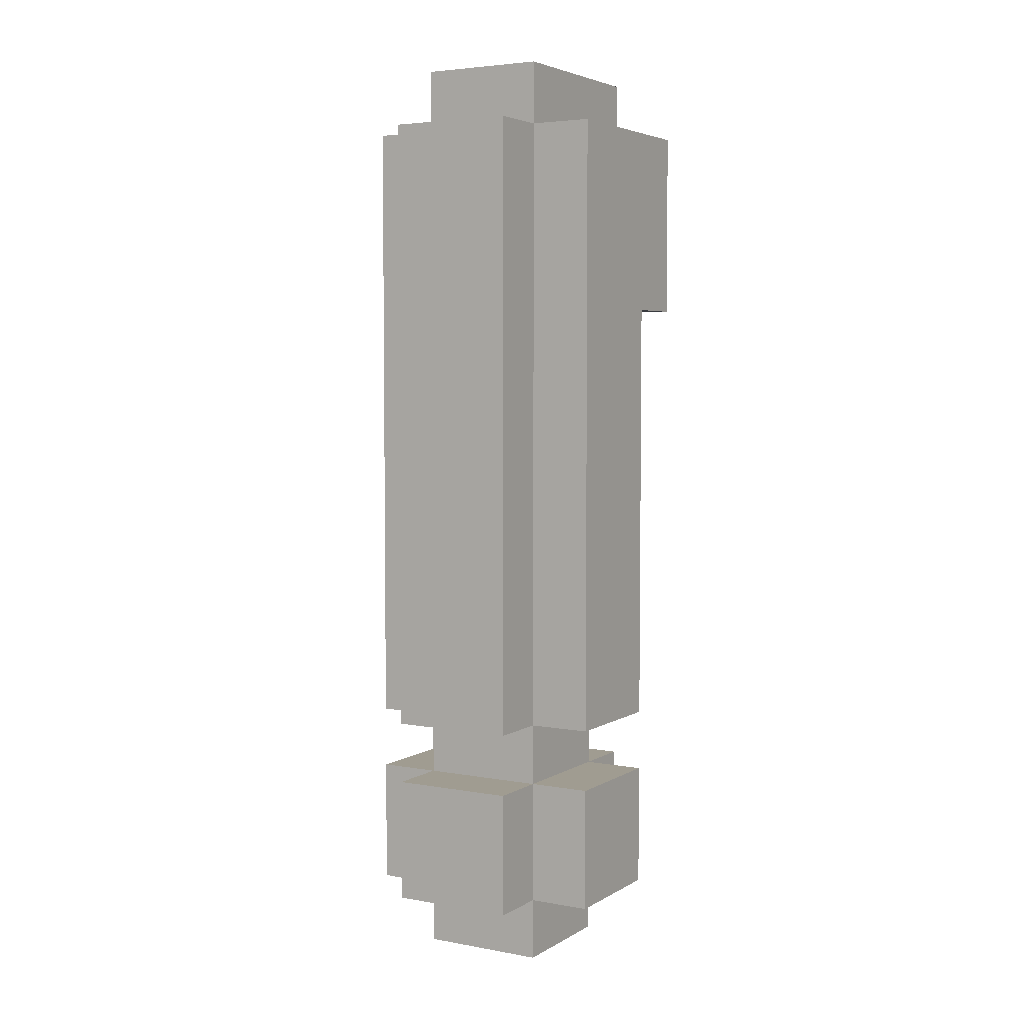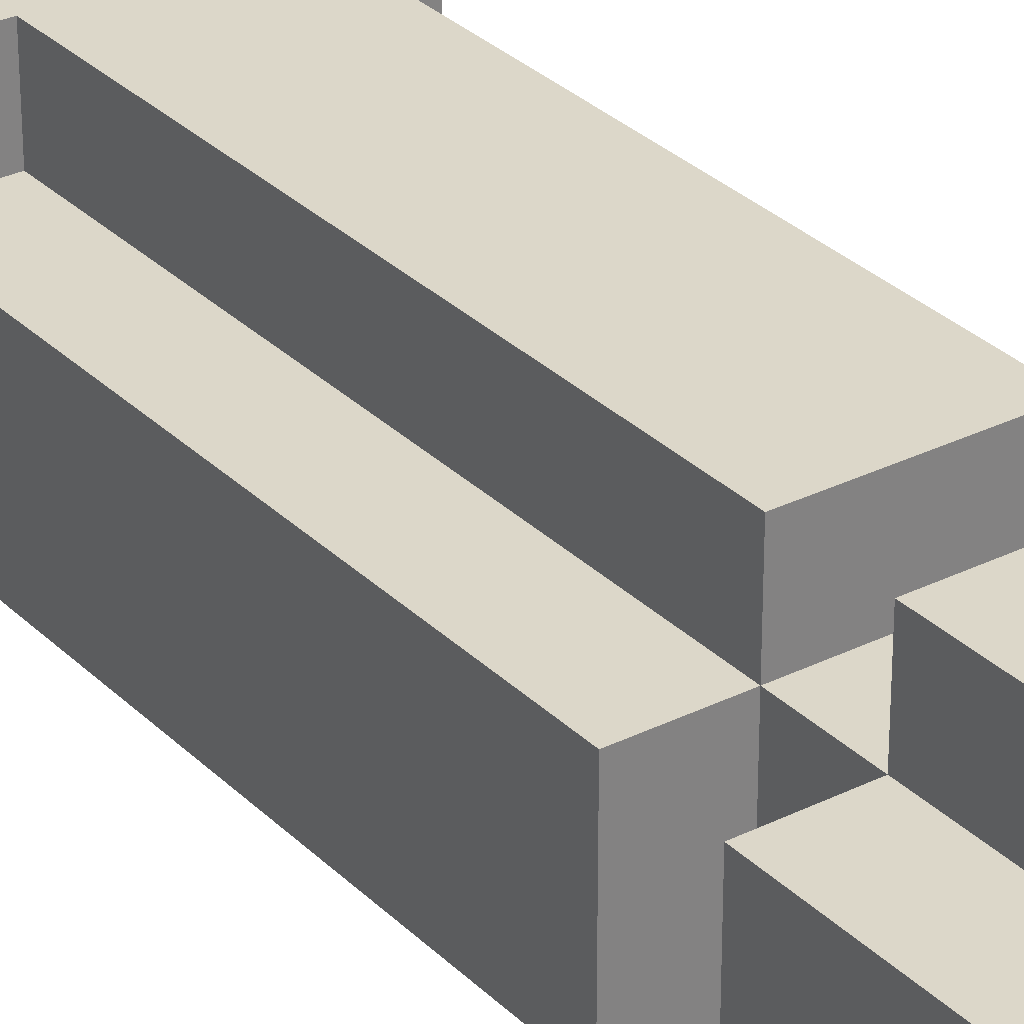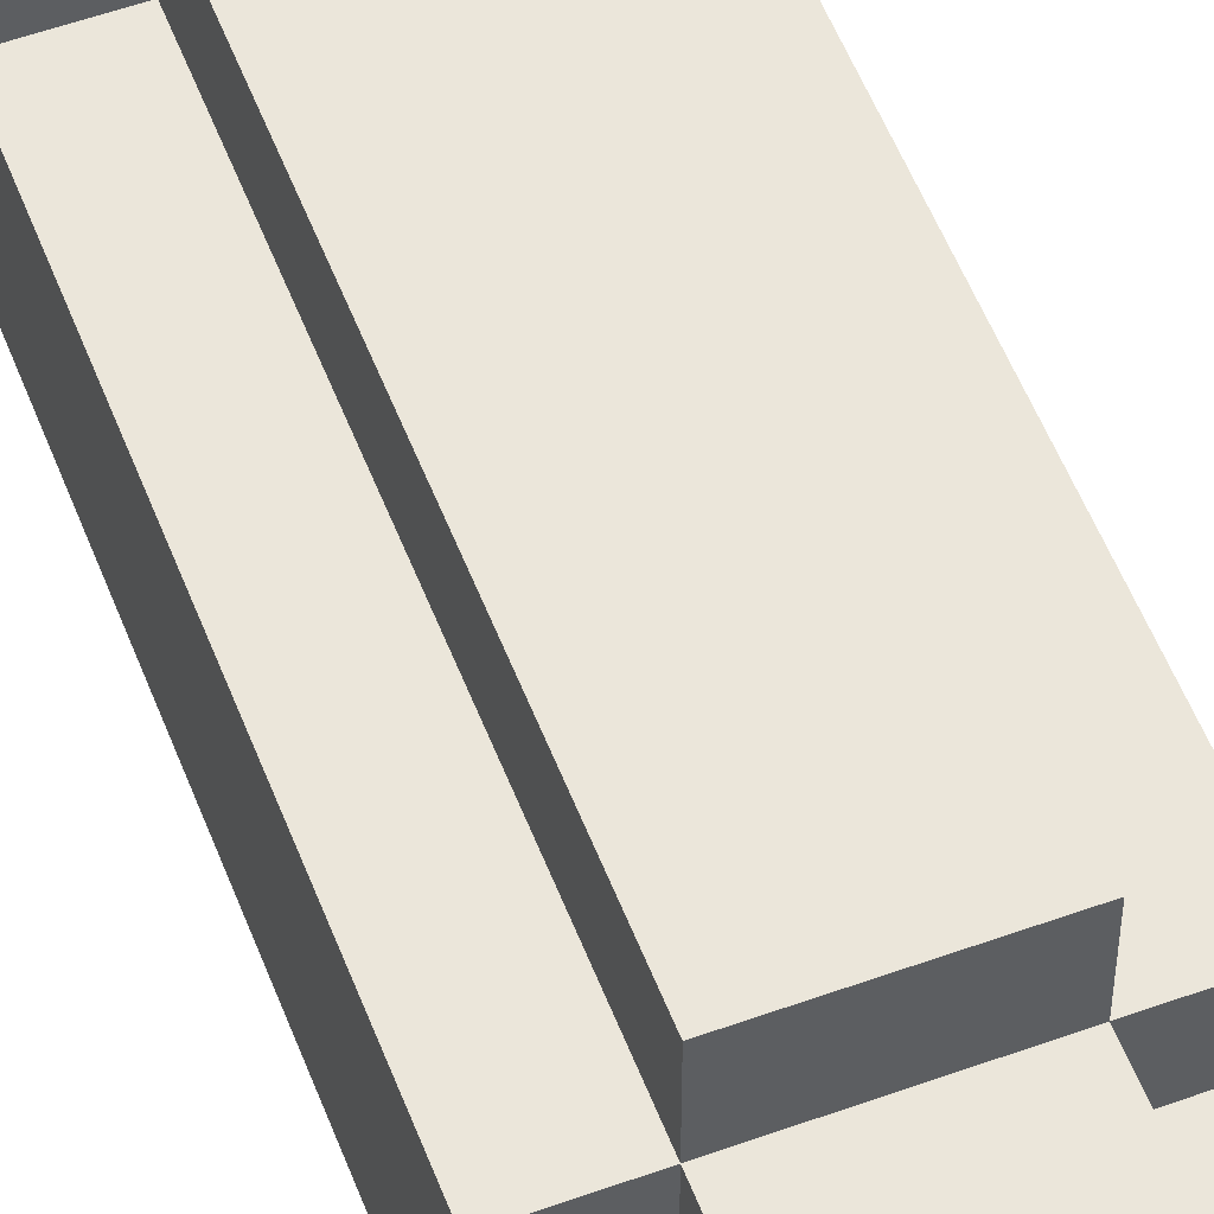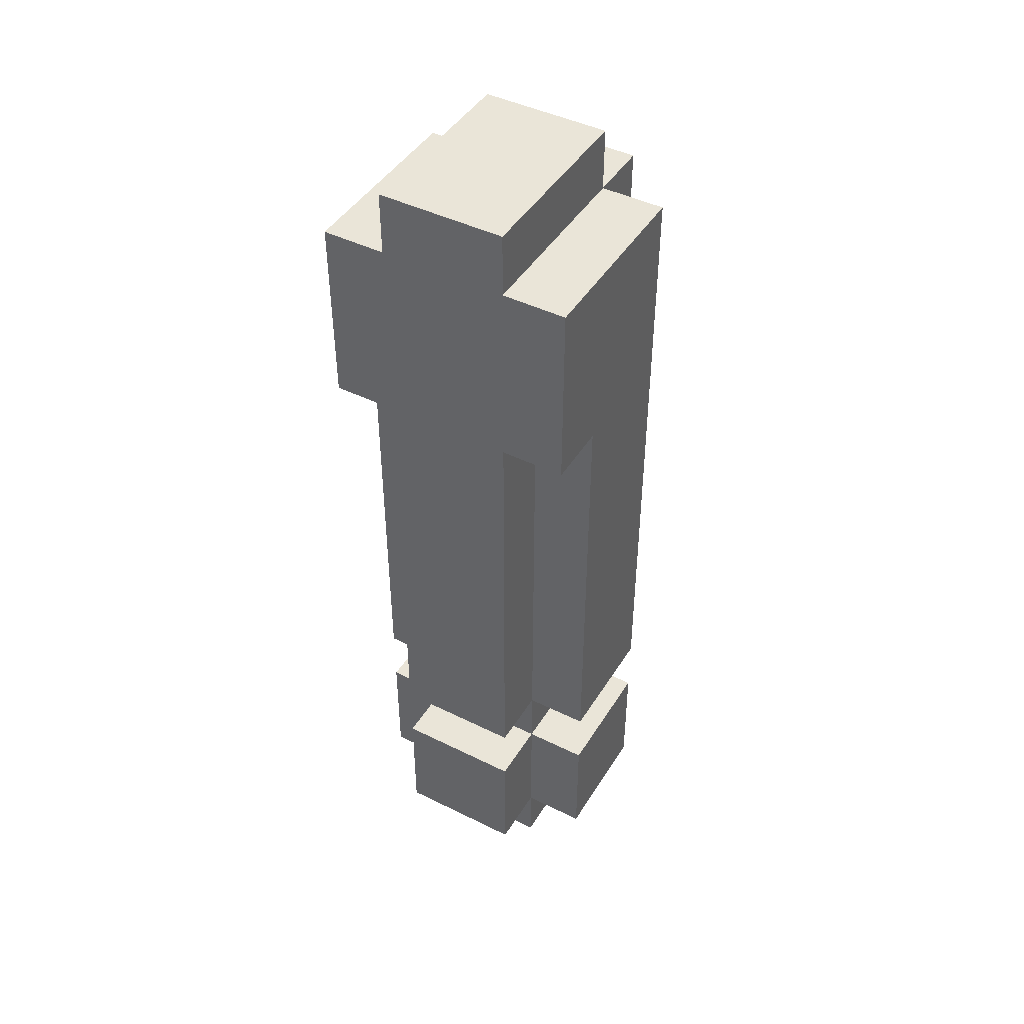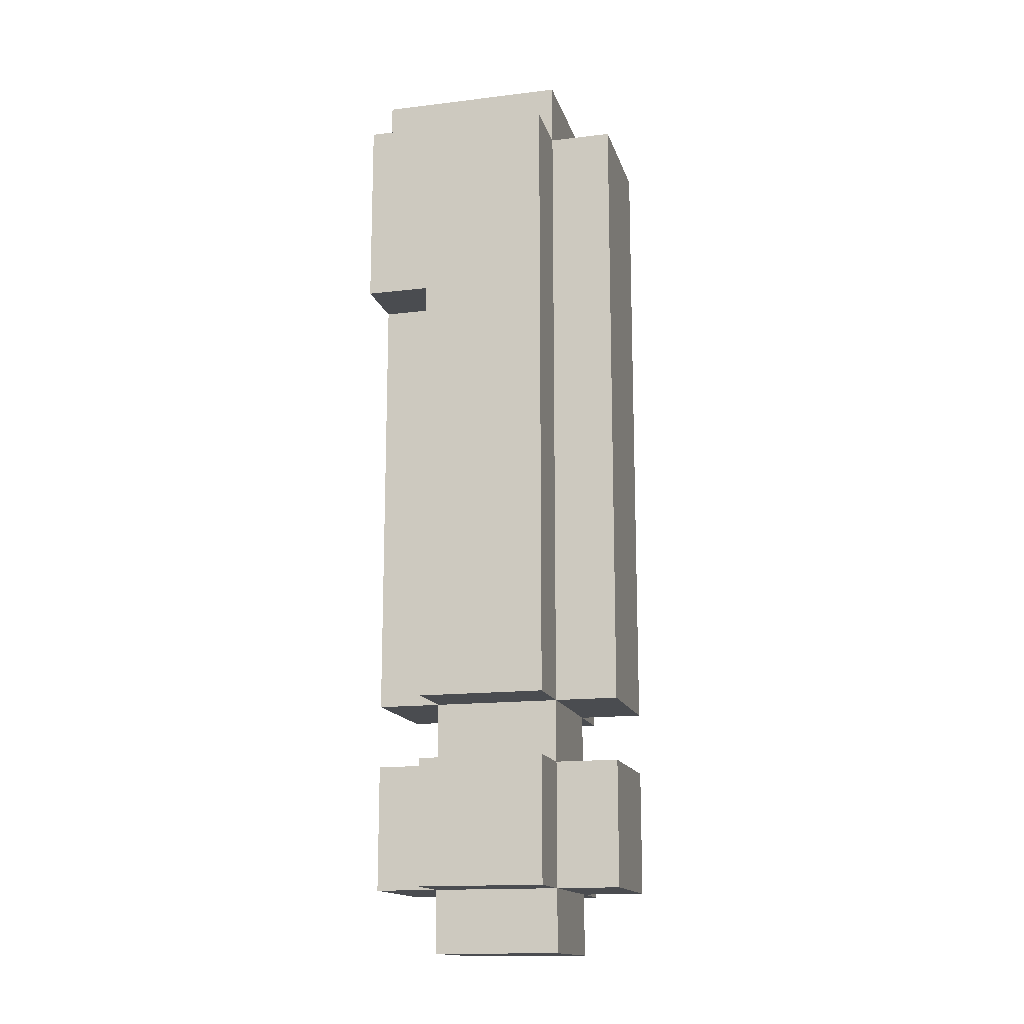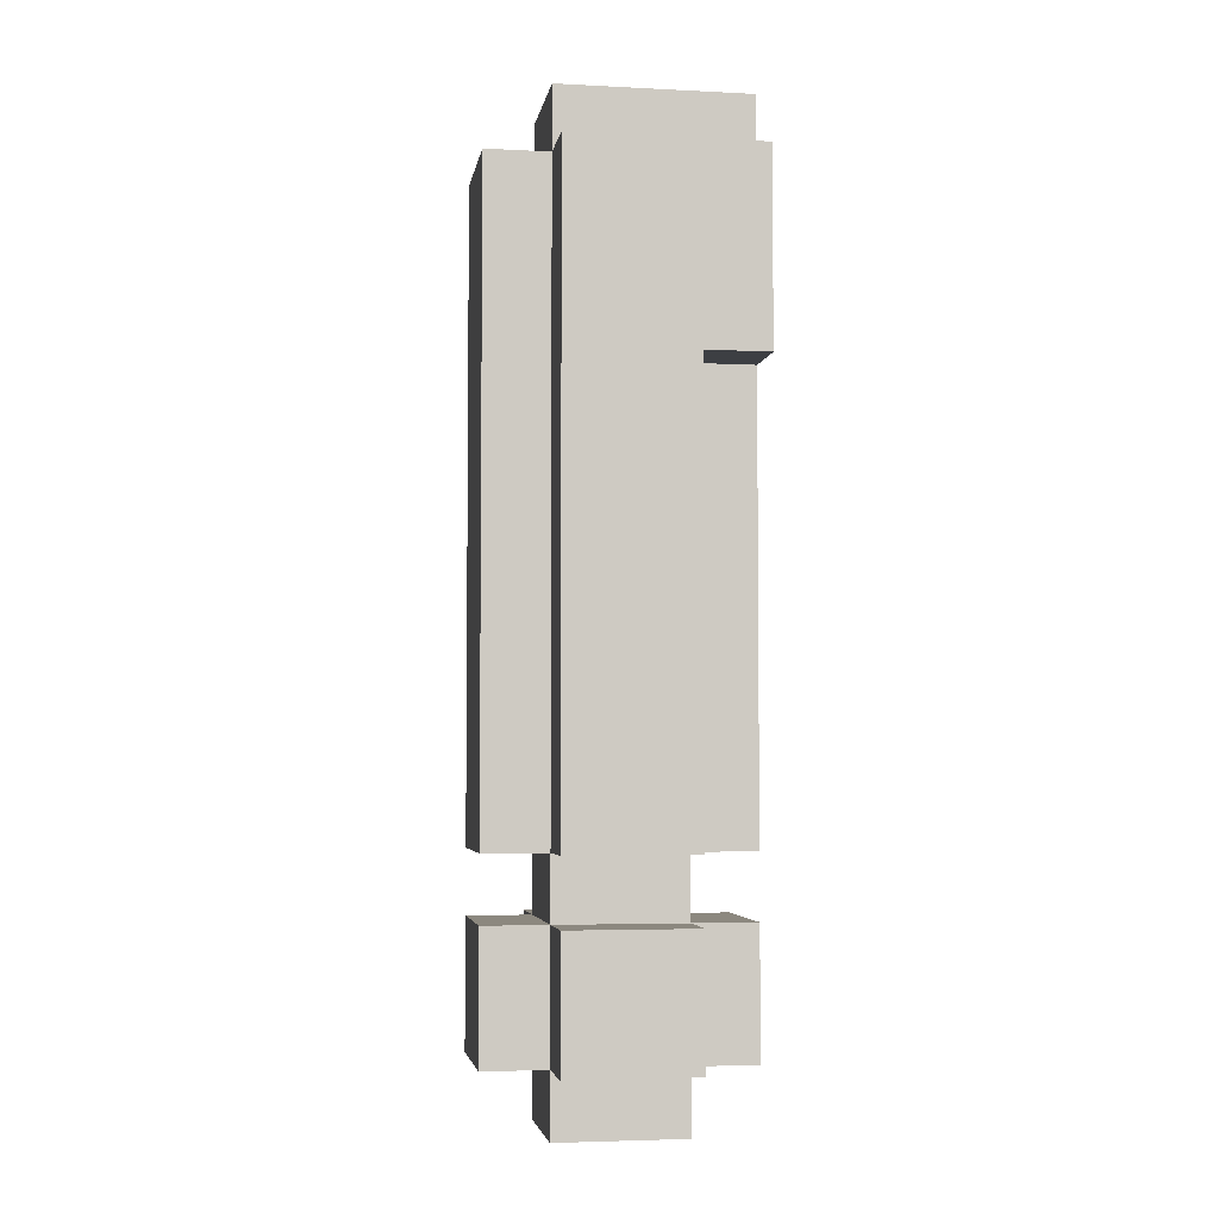
<metadata>
{"format":"obj","ext":"obj","renderer":"f3d","projection":"perspective","resolution":1024,"background":"white","views":[{"elev":4.4,"azim":-149.6,"up":"+Y"},{"elev":30.3,"azim":-35.8,"up":"+Z"},{"elev":54.7,"azim":-20.9,"up":"+Z"},{"elev":44.9,"azim":29.9,"up":"+Y"},{"elev":-15.1,"azim":104.5,"up":"+Y"},{"elev":-4.1,"azim":-99.3,"up":"+Y"}]}
</metadata>
<code>
o
v -0.1 -0.7 0.7
v -0.1 -0.7 0.5
v -0.1 -0.5 0.7
v -0.1 -0.5 0.5
v -0.1 -0.4 0.7
v -0.1 -0.4 0.5
v -0.1 -0.2 0.7
v -0.1 -0.2 0.6
v -0.1 -0.1 0.7
v -0.1 -0.1 0.6
v -0.1 0.1 0.7
v -0.1 0.1 0.5
v -0.1 0.2 0.7
v -0.1 0.2 0.5
v -0.1 0.3 0.8
v -0.1 0.3 0.7
v -0.1 0.5 0.8
v -0.1 0.5 0.7
v -0.1 0.6 0.8
v -0.1 0.6 0.7
v -0.1 0.6 0.5
v 0 -0.8 0.7
v 0 -0.8 0.5
v 0 -0.7 0.8
v 0 -0.7 0.7
v 0 -0.7 0.5
v 0 -0.7 0.4
v 0 -0.5 0.8
v 0 -0.5 0.7
v 0 -0.5 0.5
v 0 -0.5 0.4
v 0 -0.4 0.8
v 0 -0.4 0.7
v 0 -0.4 0.5
v 0 -0.4 0.4
v 0 -0.2 0.8
v 0 -0.2 0.7
v 0 -0.1 0.8
v 0 -0.1 0.7
v 0 0.1 0.7
v 0 0.1 0.5
v 0 0.2 0.7
v 0 0.2 0.5
v 0 0.3 0.8
v 0 0.3 0.7
v 0 0.3 0.5
v 0 0.3 0.4
v 0 0.4 0.5
v 0 0.4 0.4
v 0 0.6 0.8
v 0 0.6 0.7
v 0 0.6 0.5
v 0 0.6 0.4
v 0 0.7 0.8
v 0 0.7 0.5
v 0.2 -0.8 0.7
v 0.2 -0.8 0.5
v 0.2 -0.7 0.8
v 0.2 -0.7 0.7
v 0.2 -0.7 0.5
v 0.2 -0.7 0.4
v 0.2 -0.5 0.8
v 0.2 -0.5 0.7
v 0.2 -0.5 0.5
v 0.2 -0.5 0.4
v 0.2 -0.4 0.8
v 0.2 -0.4 0.7
v 0.2 -0.4 0.5
v 0.2 -0.4 0.4
v 0.2 -0.2 0.5
v 0.2 -0.2 0.4
v 0.2 -0.1 0.5
v 0.2 -0.1 0.4
v 0.2 0.1 0.7
v 0.2 0.1 0.5
v 0.2 0.2 0.7
v 0.2 0.2 0.5
v 0.2 0.3 0.8
v 0.2 0.3 0.7
v 0.2 0.3 0.5
v 0.2 0.3 0.4
v 0.2 0.4 0.5
v 0.2 0.4 0.4
v 0.2 0.5 0.5
v 0.2 0.6 0.8
v 0.2 0.6 0.7
v 0.2 0.6 0.5
v 0.2 0.6 0.4
v 0.2 0.7 0.8
v 0.2 0.7 0.5
v 0.3 -0.7 0.7
v 0.3 -0.7 0.5
v 0.3 -0.5 0.7
v 0.3 -0.5 0.5
v 0.3 -0.4 0.7
v 0.3 -0.4 0.5
v 0.3 -0.2 0.6
v 0.3 -0.2 0.5
v 0.3 -0.1 0.6
v 0.3 -0.1 0.5
v 0.3 0.1 0.7
v 0.3 0.1 0.5
v 0.3 0.2 0.7
v 0.3 0.2 0.5
v 0.3 0.3 0.8
v 0.3 0.3 0.7
v 0.3 0.5 0.7
v 0.3 0.5 0.5
v 0.3 0.6 0.8
v 0.3 0.6 0.7
v 0.3 0.6 0.5
v -0.1 0.3 0.8
v -0.1 0.5 0.8
v -0.1 0.6 0.8
v 0 -0.7 0.8
v 0 -0.5 0.8
v 0 -0.4 0.8
v 0 -0.2 0.8
v 0 -0.1 0.8
v 0 0.3 0.8
v 0 0.5 0.8
v 0 0.6 0.8
v 0 0.7 0.8
v 0.1 -0.2 0.8
v 0.1 -0.1 0.8
v 0.2 -0.7 0.8
v 0.2 -0.5 0.8
v 0.2 -0.4 0.8
v 0.2 0.3 0.8
v 0.2 0.6 0.8
v 0.2 0.7 0.8
v 0.3 0.3 0.8
v 0.3 0.6 0.8
v -0.1 -0.7 0.7
v -0.1 -0.5 0.7
v -0.1 -0.4 0.7
v -0.1 -0.2 0.7
v -0.1 -0.1 0.7
v -0.1 0.1 0.7
v -0.1 0.2 0.7
v -0.1 0.3 0.7
v 0 -0.8 0.7
v 0 -0.7 0.7
v 0 -0.5 0.7
v 0 -0.4 0.7
v 0 -0.2 0.7
v 0 -0.1 0.7
v 0 0.1 0.7
v 0 0.2 0.7
v 0 0.3 0.7
v 0.2 -0.8 0.7
v 0.2 -0.7 0.7
v 0.2 -0.5 0.7
v 0.2 -0.4 0.7
v 0.2 0.1 0.7
v 0.2 0.2 0.7
v 0.2 0.3 0.7
v 0.3 -0.7 0.7
v 0.3 -0.5 0.7
v 0.3 -0.4 0.7
v 0.3 0.1 0.7
v 0.3 0.2 0.7
v 0.3 0.3 0.7
v -0.1 -0.7 0.5
v -0.1 -0.5 0.5
v -0.1 -0.4 0.5
v -0.1 0.1 0.5
v -0.1 0.2 0.5
v -0.1 0.6 0.5
v 0 -0.8 0.5
v 0 -0.7 0.5
v 0 -0.5 0.5
v 0 -0.4 0.5
v 0 0.1 0.5
v 0 0.2 0.5
v 0 0.3 0.5
v 0 0.4 0.5
v 0 0.6 0.5
v 0 0.7 0.5
v 0.2 -0.8 0.5
v 0.2 -0.7 0.5
v 0.2 -0.5 0.5
v 0.2 -0.4 0.5
v 0.2 -0.2 0.5
v 0.2 -0.1 0.5
v 0.2 0.1 0.5
v 0.2 0.2 0.5
v 0.2 0.3 0.5
v 0.2 0.4 0.5
v 0.2 0.5 0.5
v 0.2 0.6 0.5
v 0.2 0.7 0.5
v 0.3 -0.7 0.5
v 0.3 -0.5 0.5
v 0.3 -0.4 0.5
v 0.3 -0.2 0.5
v 0.3 -0.1 0.5
v 0.3 0.1 0.5
v 0.3 0.2 0.5
v 0.3 0.5 0.5
v 0.3 0.6 0.5
v 0 -0.7 0.4
v 0 -0.5 0.4
v 0 -0.4 0.4
v 0 0.3 0.4
v 0 0.4 0.4
v 0 0.6 0.4
v 0.1 -0.2 0.4
v 0.1 -0.1 0.4
v 0.2 -0.7 0.4
v 0.2 -0.5 0.4
v 0.2 -0.4 0.4
v 0.2 -0.2 0.4
v 0.2 -0.1 0.4
v 0.2 0.3 0.4
v 0.2 0.4 0.4
v 0.2 0.6 0.4
v 0 -0.8 0.7
v 0.2 -0.8 0.7
v 0 -0.8 0.5
v 0.2 -0.8 0.5
v 0 -0.7 0.8
v 0.2 -0.7 0.8
v -0.1 -0.7 0.7
v 0 -0.7 0.7
v 0.2 -0.7 0.7
v 0.3 -0.7 0.7
v -0.1 -0.7 0.5
v 0 -0.7 0.5
v 0.2 -0.7 0.5
v 0.3 -0.7 0.5
v 0 -0.7 0.4
v 0.2 -0.7 0.4
v 0 -0.4 0.8
v 0.2 -0.4 0.8
v -0.1 -0.4 0.7
v 0 -0.4 0.7
v 0.2 -0.4 0.7
v 0.3 -0.4 0.7
v -0.1 -0.4 0.5
v 0 -0.4 0.5
v 0.2 -0.4 0.5
v 0.3 -0.4 0.5
v 0 -0.4 0.4
v 0.2 -0.4 0.4
v -0.1 0.3 0.8
v 0 0.3 0.8
v 0.2 0.3 0.8
v 0.3 0.3 0.8
v -0.1 0.3 0.7
v 0 0.3 0.7
v 0.2 0.3 0.7
v 0.3 0.3 0.7
v 0 -0.5 0.8
v 0.2 -0.5 0.8
v -0.1 -0.5 0.7
v 0 -0.5 0.7
v 0.2 -0.5 0.7
v 0.3 -0.5 0.7
v -0.1 -0.5 0.5
v 0 -0.5 0.5
v 0.2 -0.5 0.5
v 0.3 -0.5 0.5
v 0 -0.5 0.4
v 0.2 -0.5 0.4
v -0.1 0.6 0.8
v 0 0.6 0.8
v 0.2 0.6 0.8
v 0.3 0.6 0.8
v -0.1 0.6 0.7
v 0 0.6 0.7
v 0.2 0.6 0.7
v 0.3 0.6 0.7
v -0.1 0.6 0.5
v 0 0.6 0.5
v 0.2 0.6 0.5
v 0.3 0.6 0.5
v 0 0.6 0.4
v 0.2 0.6 0.4
v 0 0.7 0.8
v 0.2 0.7 0.8
v 0 0.7 0.5
v 0.2 0.7 0.5
f 3 2 1
f 4 2 3
f 7 6 5
f 8 6 7
f 9 8 7
f 10 6 8
f 10 8 9
f 11 10 9
f 12 6 10
f 12 10 11
f 13 12 11
f 14 12 13
f 16 14 13
f 17 16 15
f 18 14 16
f 18 16 17
f 19 18 17
f 20 14 18
f 20 18 19
f 21 14 20
f 25 23 22
f 26 23 25
f 28 25 24
f 29 25 28
f 30 27 26
f 31 27 30
f 33 30 29
f 34 30 33
f 36 33 32
f 37 33 36
f 38 37 36
f 39 37 38
f 40 39 38
f 41 35 34
f 42 40 38
f 43 35 41
f 44 42 38
f 45 42 44
f 46 35 43
f 47 35 46
f 48 47 46
f 49 47 48
f 52 49 48
f 53 49 52
f 54 51 50
f 54 52 51
f 55 52 54
f 56 57 59
f 59 57 60
f 58 59 62
f 62 59 63
f 60 61 64
f 64 61 65
f 63 64 67
f 67 64 68
f 68 69 70
f 70 69 71
f 70 71 72
f 72 71 73
f 66 67 74
f 72 73 75
f 66 74 76
f 75 73 77
f 66 76 78
f 78 76 79
f 77 73 80
f 80 73 81
f 80 81 82
f 82 81 83
f 82 83 84
f 84 83 87
f 87 83 88
f 85 86 89
f 86 87 89
f 89 87 90
f 91 92 93
f 93 92 94
f 95 96 97
f 97 96 98
f 95 97 99
f 97 98 99
f 99 98 100
f 95 99 101
f 99 100 101
f 101 100 102
f 101 102 103
f 103 102 104
f 103 104 106
f 106 104 107
f 105 106 107
f 107 104 108
f 105 107 109
f 107 108 110
f 109 107 110
f 110 108 111
f 120 113 112
f 121 114 113
f 121 113 120
f 122 114 121
f 124 119 118
f 124 118 117
f 125 123 122
f 125 119 124
f 125 120 119
f 125 121 120
f 125 122 121
f 126 116 115
f 127 116 126
f 128 124 117
f 128 125 124
f 129 123 125
f 129 125 128
f 130 123 129
f 131 123 130
f 132 130 129
f 133 130 132
f 143 135 134
f 144 135 143
f 145 137 136
f 146 138 137
f 146 137 145
f 147 139 138
f 147 138 146
f 148 140 139
f 148 139 147
f 149 141 140
f 149 140 148
f 150 141 149
f 151 143 142
f 152 143 151
f 153 145 144
f 154 145 153
f 158 153 152
f 159 153 158
f 160 155 154
f 161 156 155
f 161 155 160
f 162 157 156
f 162 156 161
f 163 157 162
f 164 165 171
f 171 165 172
f 166 167 173
f 167 168 174
f 173 167 174
f 168 169 175
f 174 168 175
f 175 169 176
f 176 169 177
f 177 169 178
f 170 171 180
f 180 171 181
f 172 173 182
f 182 173 183
f 178 179 191
f 191 179 192
f 181 182 193
f 193 182 194
f 183 184 195
f 184 185 196
f 195 184 196
f 185 186 197
f 196 185 197
f 186 187 198
f 197 186 198
f 189 190 199
f 198 187 199
f 187 188 199
f 188 189 199
f 190 191 200
f 199 190 200
f 200 191 201
f 204 205 208
f 208 205 209
f 202 203 210
f 210 203 211
f 204 208 212
f 208 209 213
f 212 208 213
f 209 205 214
f 213 209 214
f 205 206 215
f 214 205 215
f 206 207 216
f 215 206 216
f 216 207 217
f 220 219 218
f 221 219 220
f 225 223 222
f 226 223 225
f 228 225 224
f 229 225 228
f 230 227 226
f 231 227 230
f 232 230 229
f 233 230 232
f 237 235 234
f 238 235 237
f 240 237 236
f 241 237 240
f 242 239 238
f 243 239 242
f 244 242 241
f 245 242 244
f 250 247 246
f 251 247 250
f 252 249 248
f 253 249 252
f 254 255 257
f 257 255 258
f 256 257 260
f 260 257 261
f 258 259 262
f 262 259 263
f 261 262 264
f 264 262 265
f 266 267 270
f 270 267 271
f 268 269 272
f 272 269 273
f 270 271 274
f 274 271 275
f 272 273 276
f 276 273 277
f 275 276 278
f 278 276 279
f 280 281 282
f 282 281 283

</code>
